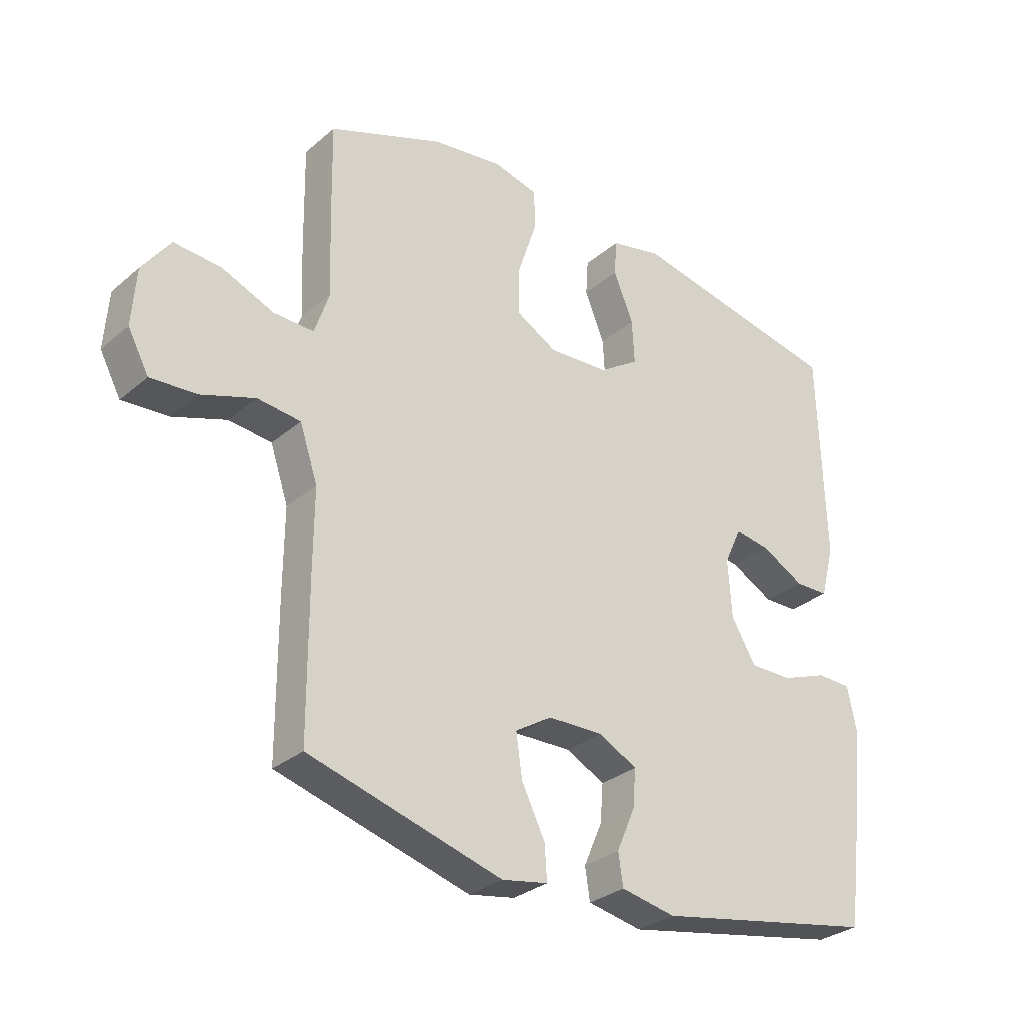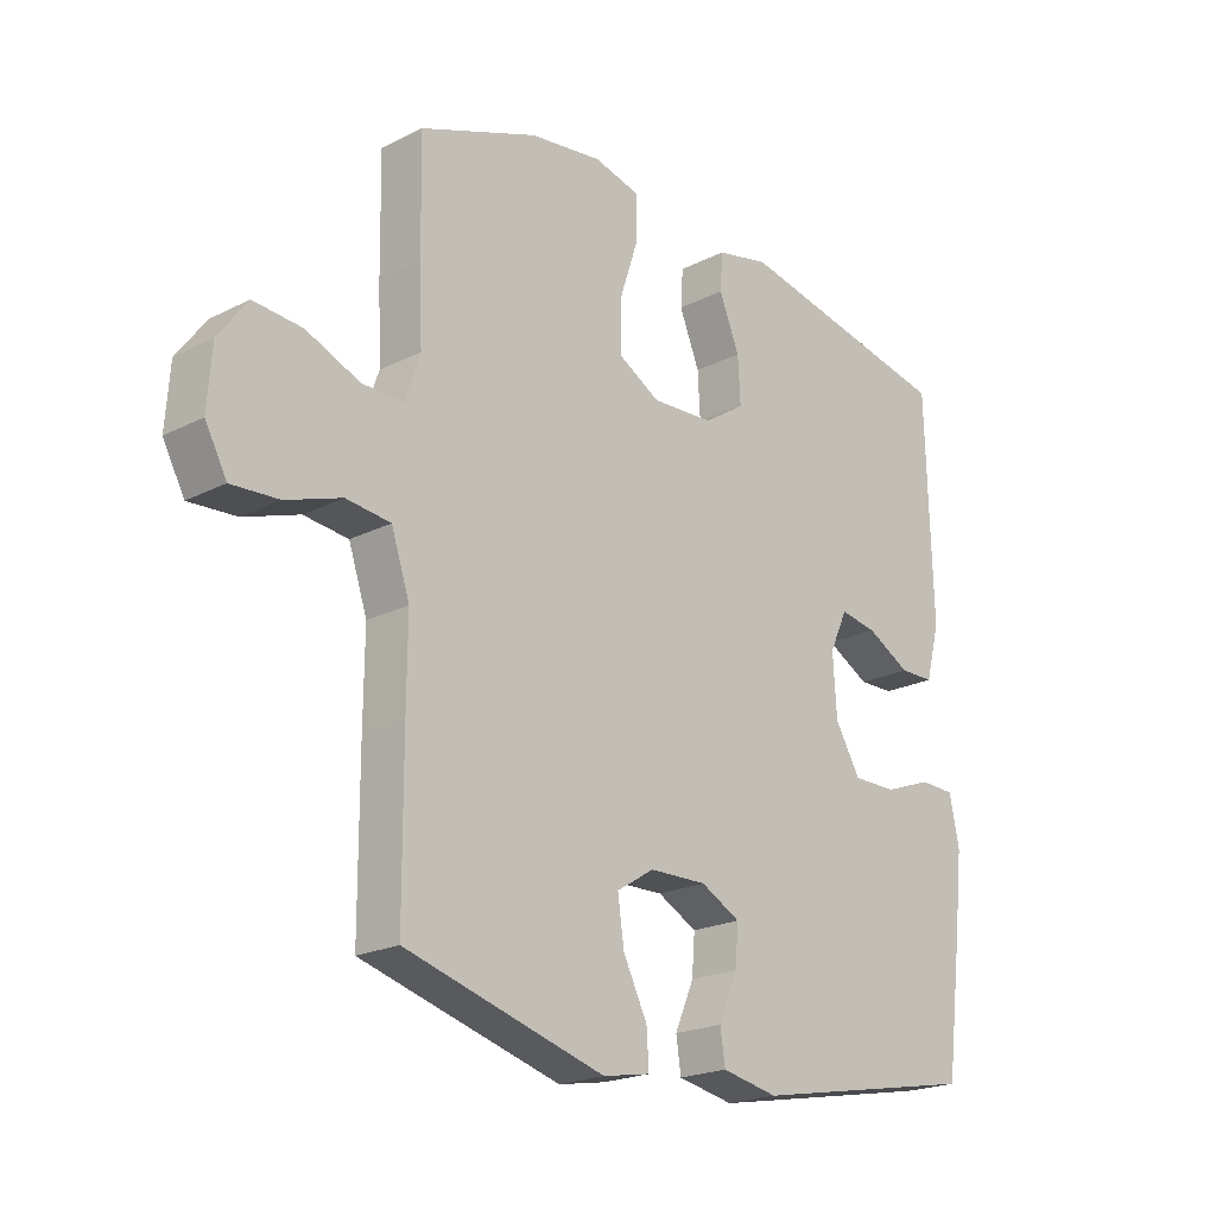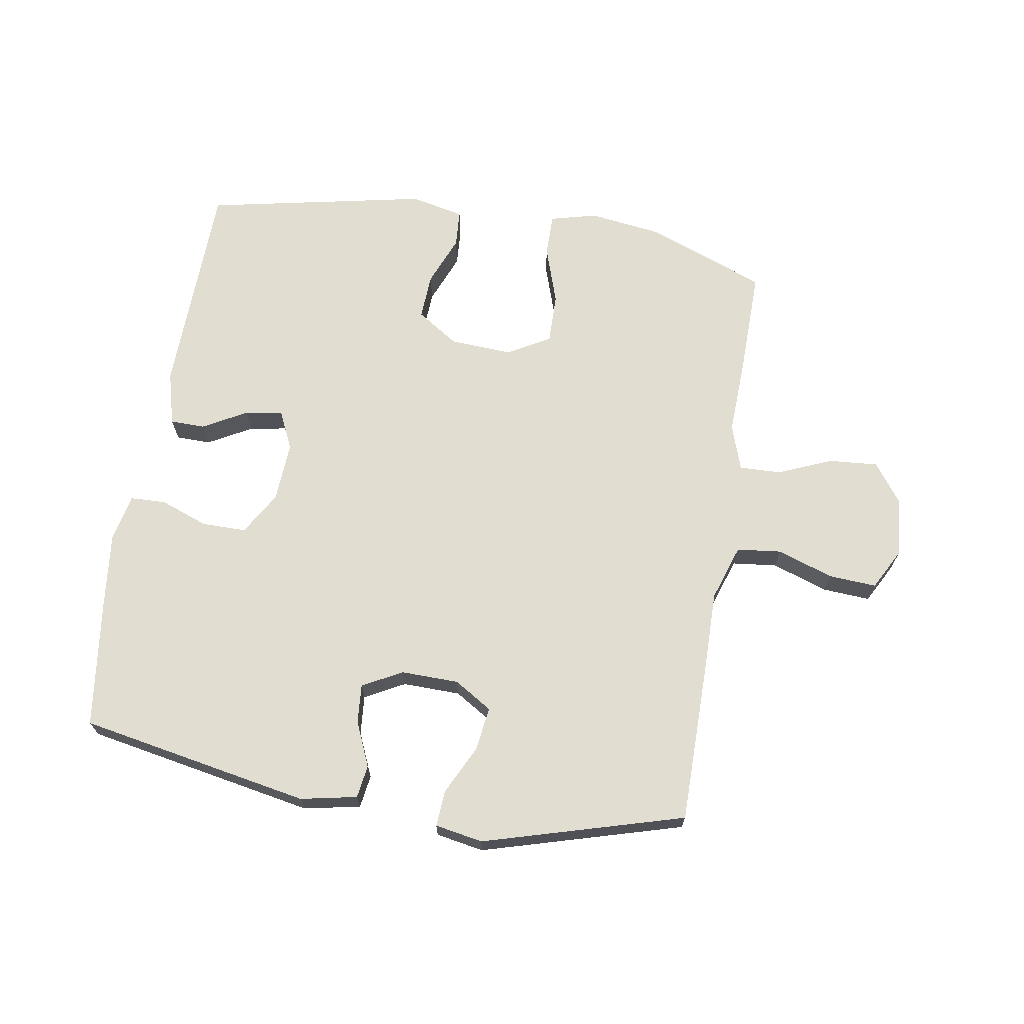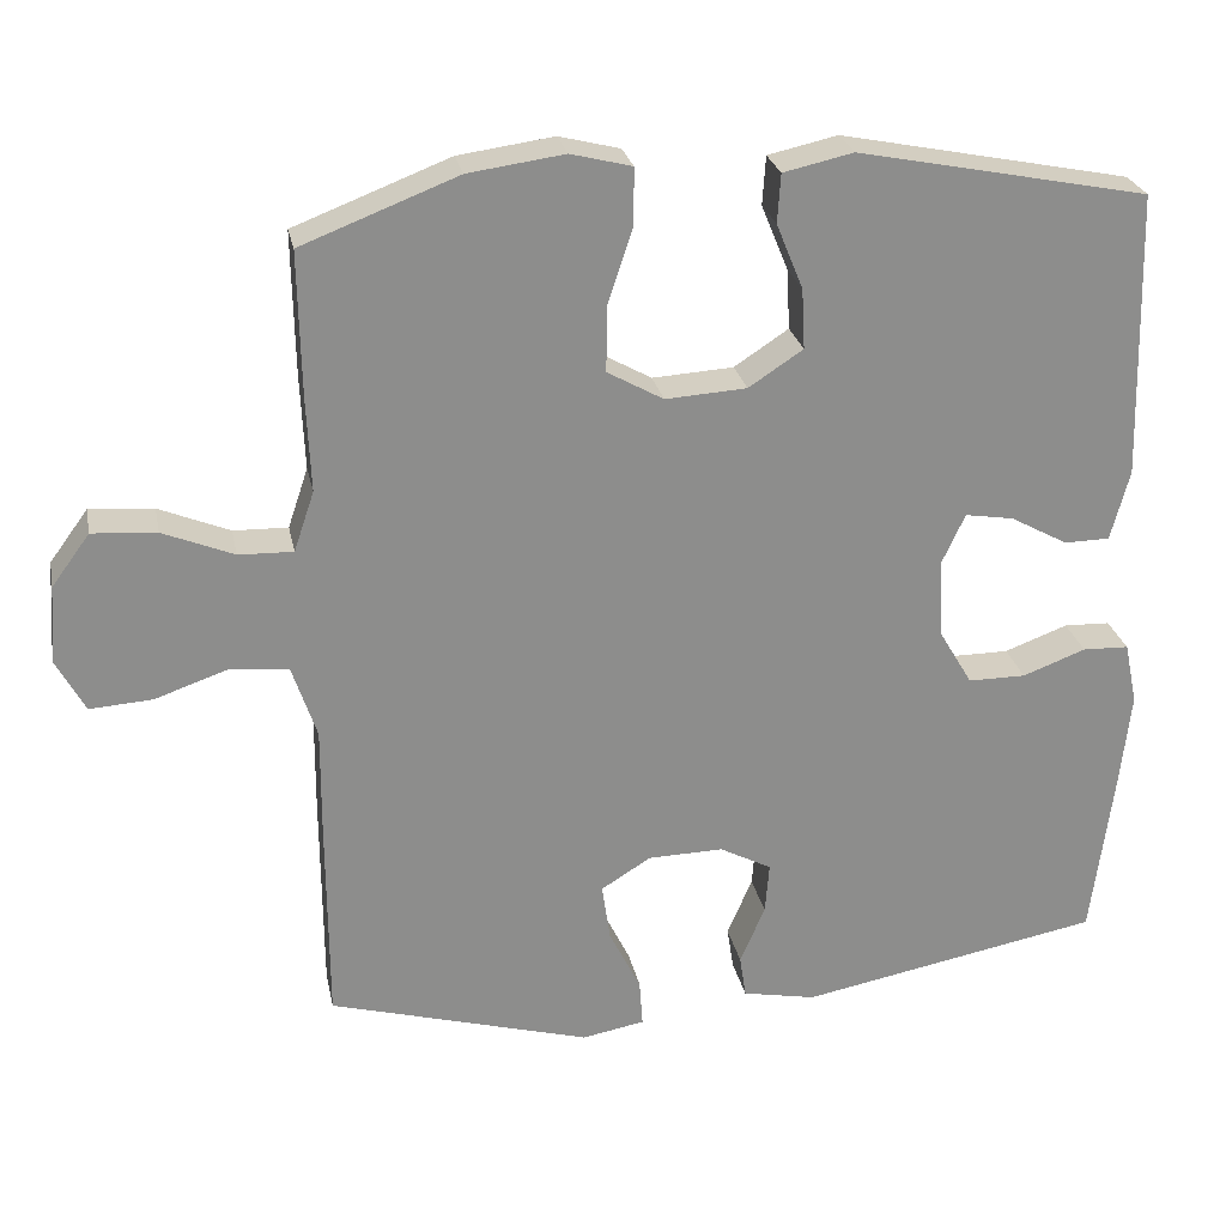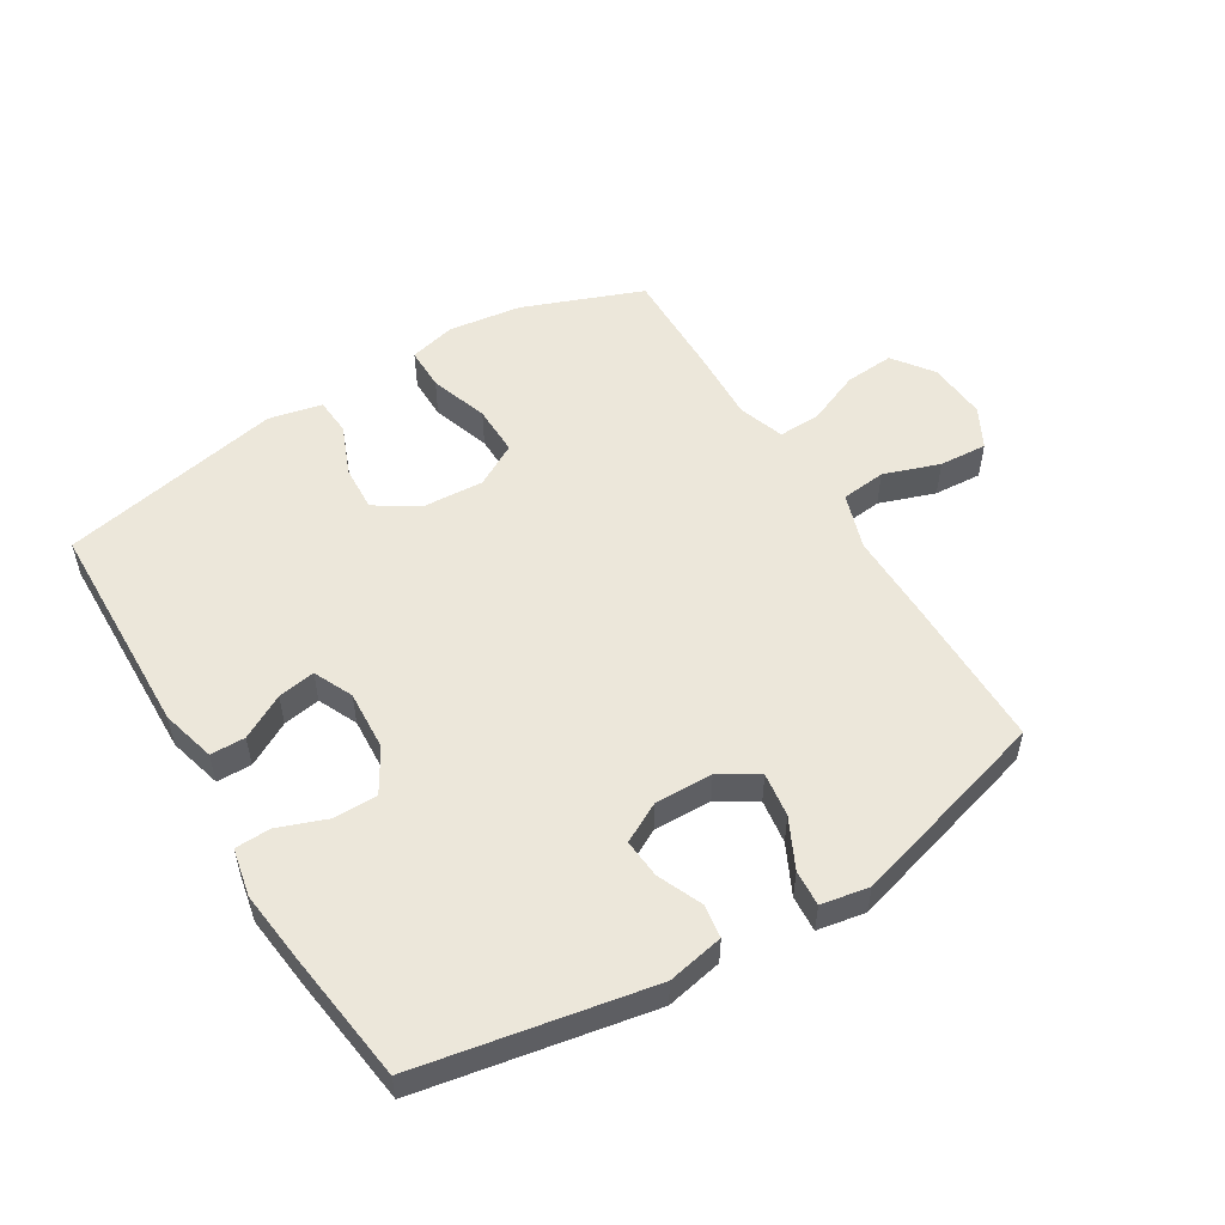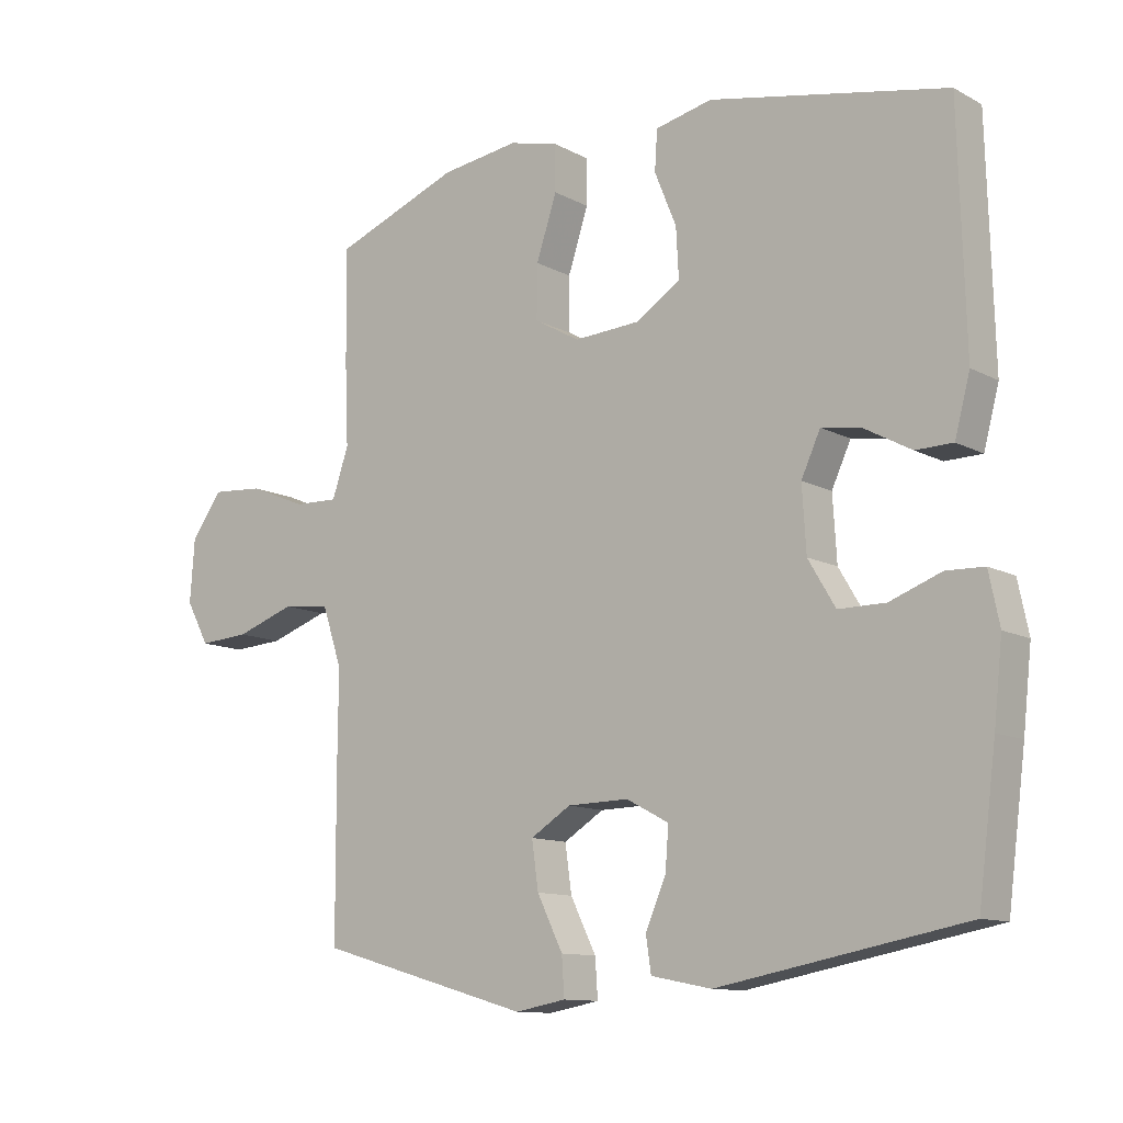
<metadata>
{"format":"obj","ext":"obj","renderer":"f3d","projection":"perspective","resolution":1024,"background":"white","views":[{"elev":-30.1,"azim":-39.3,"up":"+Z"},{"elev":-21.0,"azim":-47.6,"up":"+Z"},{"elev":68.6,"azim":-170.8,"up":"+Y"},{"elev":25.9,"azim":-11.4,"up":"+Z"},{"elev":53.5,"azim":148.6,"up":"+Y"},{"elev":-11.5,"azim":38.2,"up":"+Z"}]}
</metadata>
<code>
v -0.5 0.07 0.5
v -0.308 0.07 0.574
v -0.19 0.07 0.59
v -0.115 0.07 0.571
v -0.115 0.07 0.502
v -0.146 0.07 0.408
v -0.147 0.07 0.327
v -0.078 0.07 0.288
v 0.022 0.07 0.294
v 0.089 0.07 0.338
v 0.085 0.07 0.412
v 0.052 0.07 0.493
v 0.056 0.07 0.553
v 0.142 0.07 0.572
v 0.5 0.07 0.5
v 0.51 0.07 0.146
v 0.487 0.07 0.059
v 0.431 0.07 0.058
v 0.36 0.07 0.097
v 0.3 0.07 0.107
v 0.271 0.07 0.044
v 0.277 0.07 -0.053
v 0.318 0.07 -0.122
v 0.389 0.07 -0.122
v 0.467 0.07 -0.093
v 0.524 0.07 -0.095
v 0.54 0.07 -0.172
v 0.527 0.07 -0.29
v 0.5 0.07 -0.5
v 0.128 0.07 -0.57
v 0.037 0.07 -0.552
v 0.029 0.07 -0.499
v 0.06 0.07 -0.427
v 0.065 0.07 -0.364
v 0.001 0.07 -0.33
v -0.092 0.07 -0.332
v -0.153 0.07 -0.37
v -0.143 0.07 -0.441
v -0.104 0.07 -0.52
v -0.1 0.07 -0.578
v -0.177 0.07 -0.592
v -0.5 0.07 -0.5
v -0.501 0.07 -0.248
v -0.5 0.07 -0.111
v -0.53 0.07 -0.021
v -0.602 0.07 -0.013
v -0.692 0.07 -0.044
v -0.769 0.07 -0.049
v -0.804 0.07 0.016
v -0.797 0.07 0.112
v -0.75 0.07 0.176
v -0.671 0.07 0.17
v -0.584 0.07 0.134
v -0.517 0.07 0.132
v -0.492 0.07 0.206
v -0.497 0.07 0.325
v -0.5 0 0.5
v -0.308 0 0.574
v -0.19 0 0.59
v -0.115 0 0.571
v -0.115 0 0.502
v -0.146 0 0.408
v -0.147 0 0.327
v -0.078 0 0.288
v 0.022 0 0.294
v 0.089 0 0.338
v 0.085 0 0.412
v 0.052 0 0.493
v 0.056 0 0.553
v 0.142 0 0.572
v 0.5 0 0.5
v 0.51 0 0.146
v 0.487 0 0.059
v 0.431 0 0.058
v 0.36 0 0.097
v 0.3 0 0.107
v 0.271 0 0.044
v 0.277 0 -0.053
v 0.318 0 -0.122
v 0.389 0 -0.122
v 0.467 0 -0.093
v 0.524 0 -0.095
v 0.54 0 -0.172
v 0.527 0 -0.29
v 0.5 0 -0.5
v 0.128 0 -0.57
v 0.037 0 -0.552
v 0.029 0 -0.499
v 0.06 0 -0.427
v 0.065 0 -0.364
v 0.001 0 -0.33
v -0.092 0 -0.332
v -0.153 0 -0.37
v -0.143 0 -0.441
v -0.104 0 -0.52
v -0.1 0 -0.578
v -0.177 0 -0.592
v -0.5 0 -0.5
v -0.501 0 -0.248
v -0.5 0 -0.111
v -0.53 0 -0.021
v -0.602 0 -0.013
v -0.692 0 -0.044
v -0.769 0 -0.049
v -0.804 0 0.016
v -0.797 0 0.112
v -0.75 0 0.176
v -0.671 0 0.17
v -0.584 0 0.134
v -0.517 0 0.132
v -0.492 0 0.206
v -0.497 0 0.325
f 4 5 6
f 3 4 6
f 2 3 6
f 1 2 6
f 56 1 6
f 55 56 6
f 54 55 6 7
f 51 52 53
f 50 51 53
f 49 50 53
f 48 49 53
f 47 48 53
f 46 47 53
f 45 46 53 54
f 54 7 8
f 45 54 8
f 44 45 8
f 42 43 44
f 41 42 44
f 40 41 44
f 39 40 44
f 38 39 44
f 37 38 44
f 44 8 9
f 37 44 9
f 36 37 9
f 31 32 33
f 30 31 33
f 29 30 33
f 28 29 33
f 27 28 33
f 26 27 33
f 25 26 33
f 24 25 33
f 23 24 33 34
f 22 23 34 35
f 17 18 19
f 16 17 19
f 15 16 19
f 14 15 19
f 13 14 19
f 12 13 19
f 11 12 19
f 10 11 19 20
f 36 9 10
f 35 36 10
f 22 35 10
f 21 22 10
f 10 20 21
f 62 61 60
f 62 60 59
f 62 59 58
f 62 58 57
f 62 57 112
f 62 112 111
f 63 62 111 110
f 109 108 107
f 109 107 106
f 109 106 105
f 109 105 104
f 109 104 103
f 109 103 102
f 110 109 102 101
f 64 63 110
f 64 110 101
f 64 101 100
f 100 99 98
f 100 98 97
f 100 97 96
f 100 96 95
f 100 95 94
f 100 94 93
f 65 64 100
f 65 100 93
f 65 93 92
f 89 88 87
f 89 87 86
f 89 86 85
f 89 85 84
f 89 84 83
f 89 83 82
f 89 82 81
f 89 81 80
f 90 89 80 79
f 91 90 79 78
f 75 74 73
f 75 73 72
f 75 72 71
f 75 71 70
f 75 70 69
f 75 69 68
f 75 68 67
f 76 75 67 66
f 66 65 92
f 66 92 91
f 66 91 78
f 66 78 77
f 77 76 66
f 1 57 58 2
f 2 58 59 3
f 3 59 60 4
f 4 60 61 5
f 5 61 62 6
f 6 62 63 7
f 7 63 64 8
f 8 64 65 9
f 9 65 66 10
f 10 66 67 11
f 11 67 68 12
f 12 68 69 13
f 13 69 70 14
f 14 70 71 15
f 15 71 72 16
f 16 72 73 17
f 17 73 74 18
f 18 74 75 19
f 19 75 76 20
f 20 76 77 21
f 21 77 78 22
f 22 78 79 23
f 23 79 80 24
f 24 80 81 25
f 25 81 82 26
f 26 82 83 27
f 27 83 84 28
f 28 84 85 29
f 29 85 86 30
f 30 86 87 31
f 31 87 88 32
f 32 88 89 33
f 33 89 90 34
f 34 90 91 35
f 35 91 92 36
f 36 92 93 37
f 37 93 94 38
f 38 94 95 39
f 39 95 96 40
f 40 96 97 41
f 41 97 98 42
f 42 98 99 43
f 43 99 100 44
f 44 100 101 45
f 45 101 102 46
f 46 102 103 47
f 47 103 104 48
f 48 104 105 49
f 49 105 106 50
f 50 106 107 51
f 51 107 108 52
f 52 108 109 53
f 53 109 110 54
f 54 110 111 55
f 55 111 112 56
f 56 112 57 1

</code>
